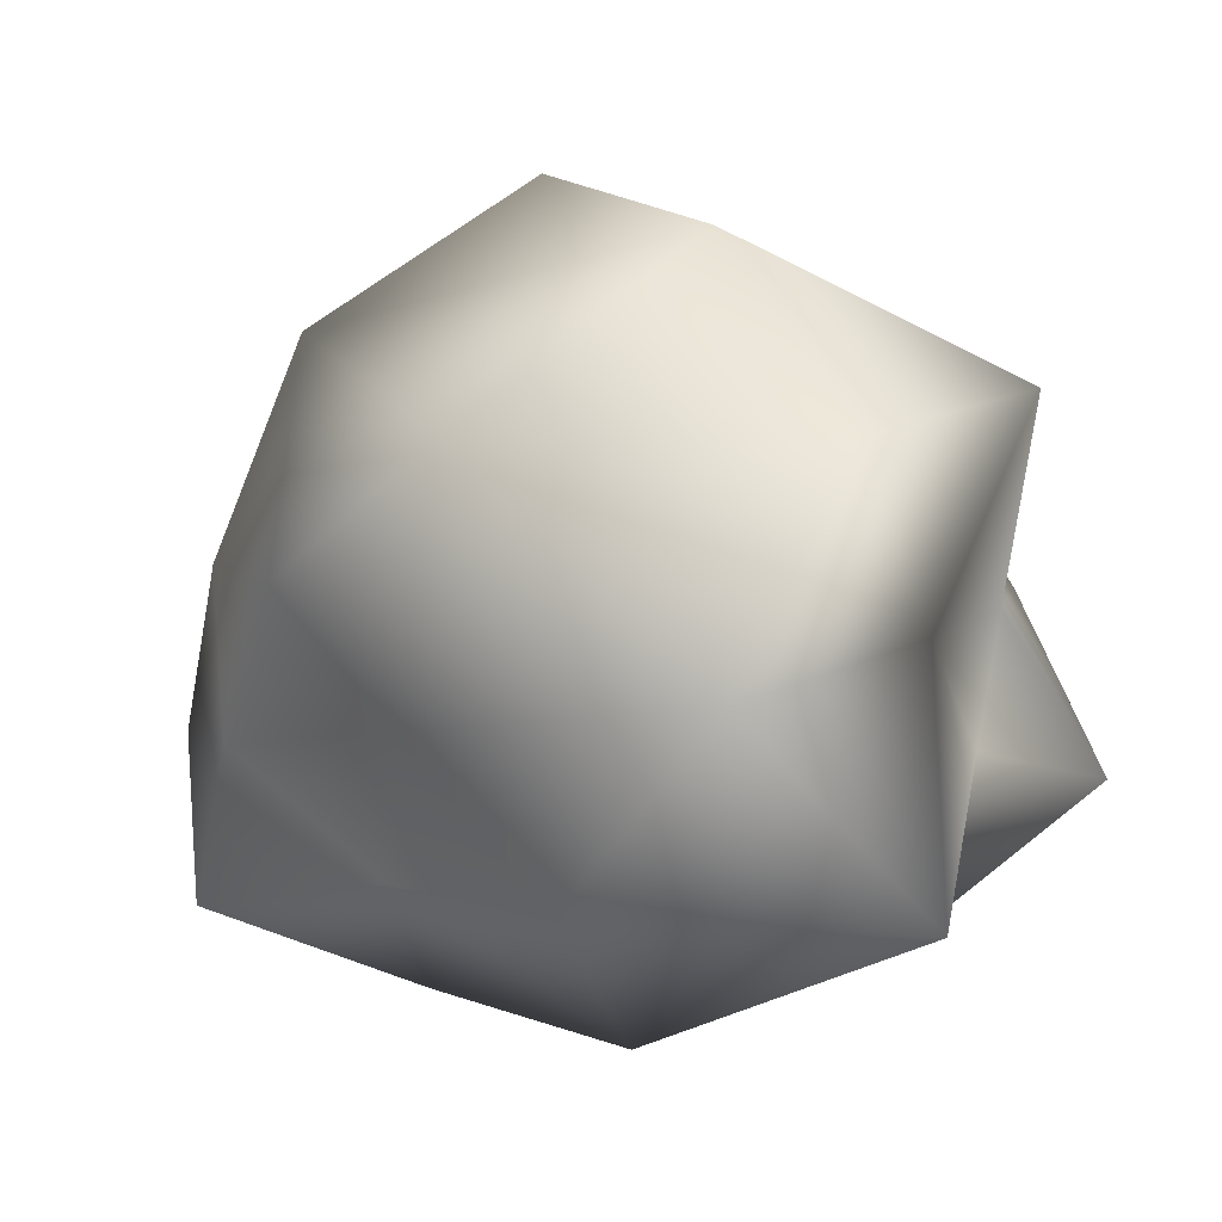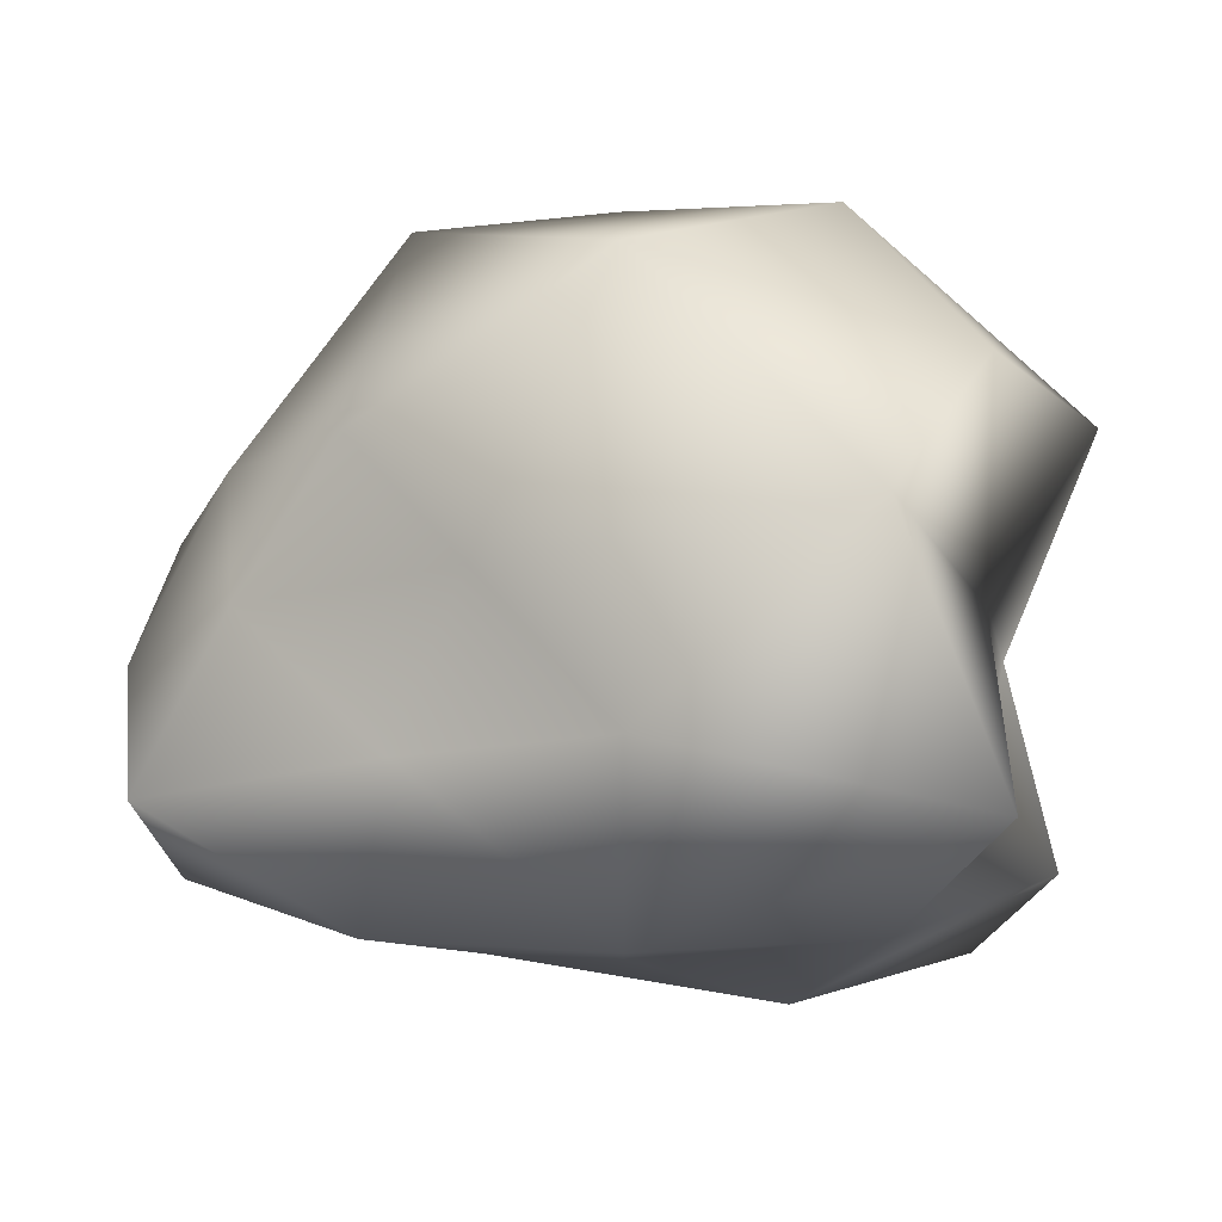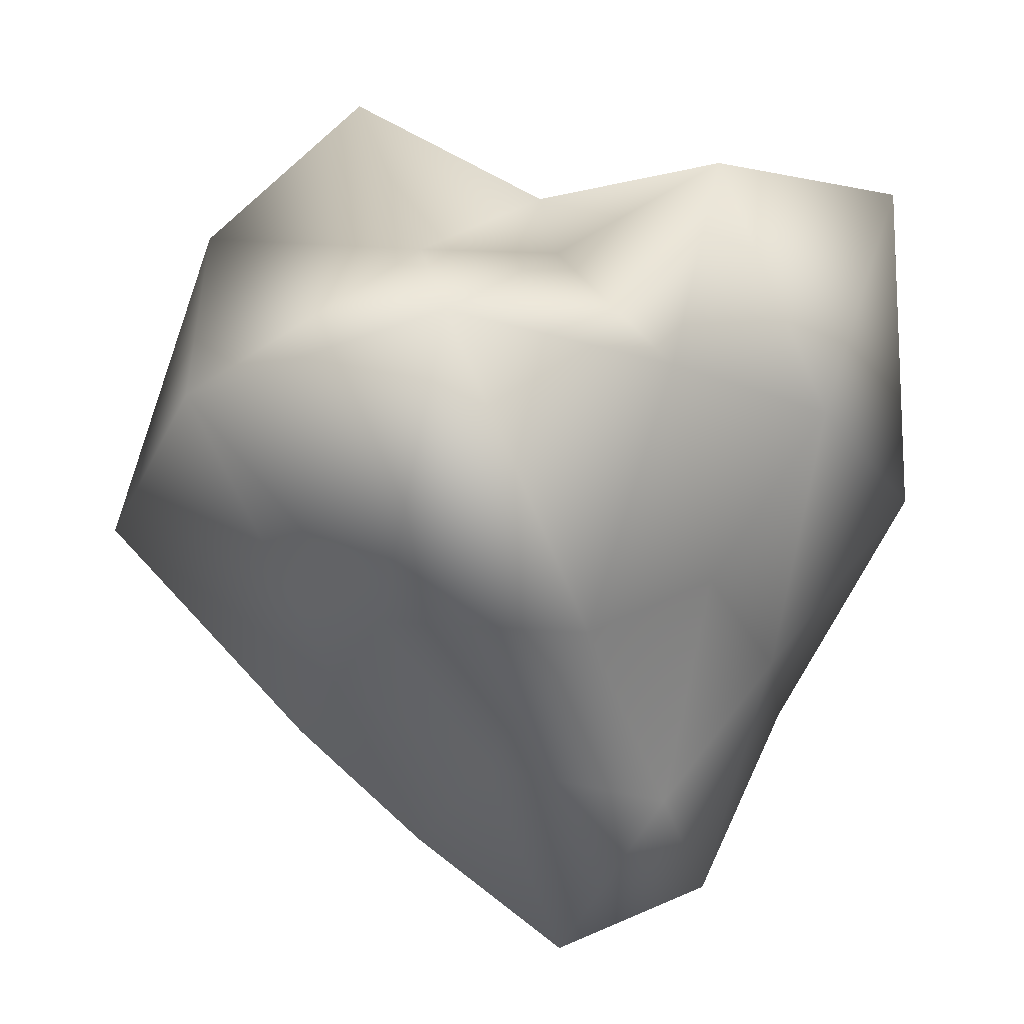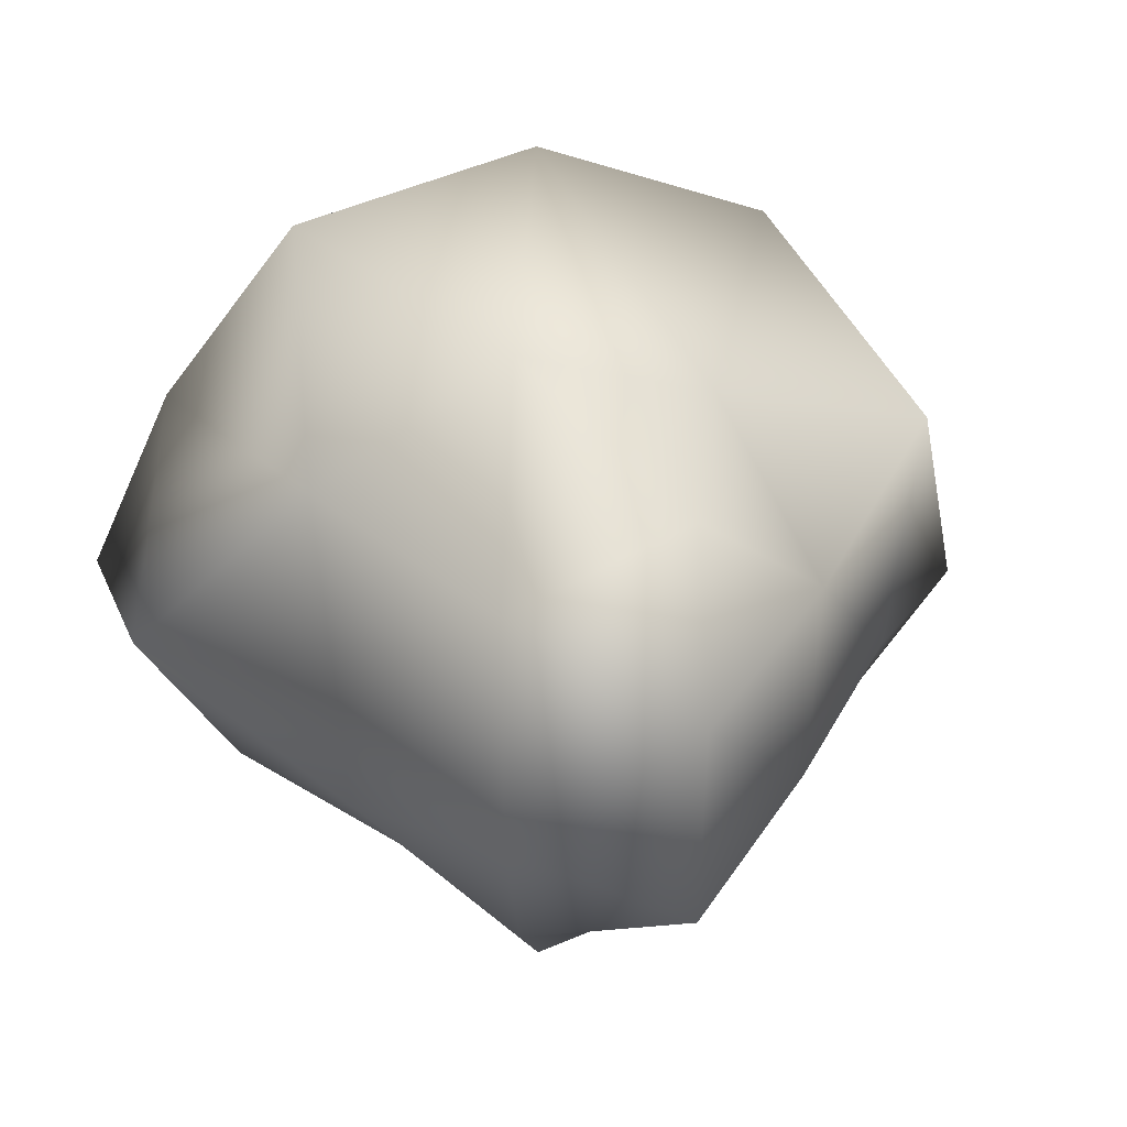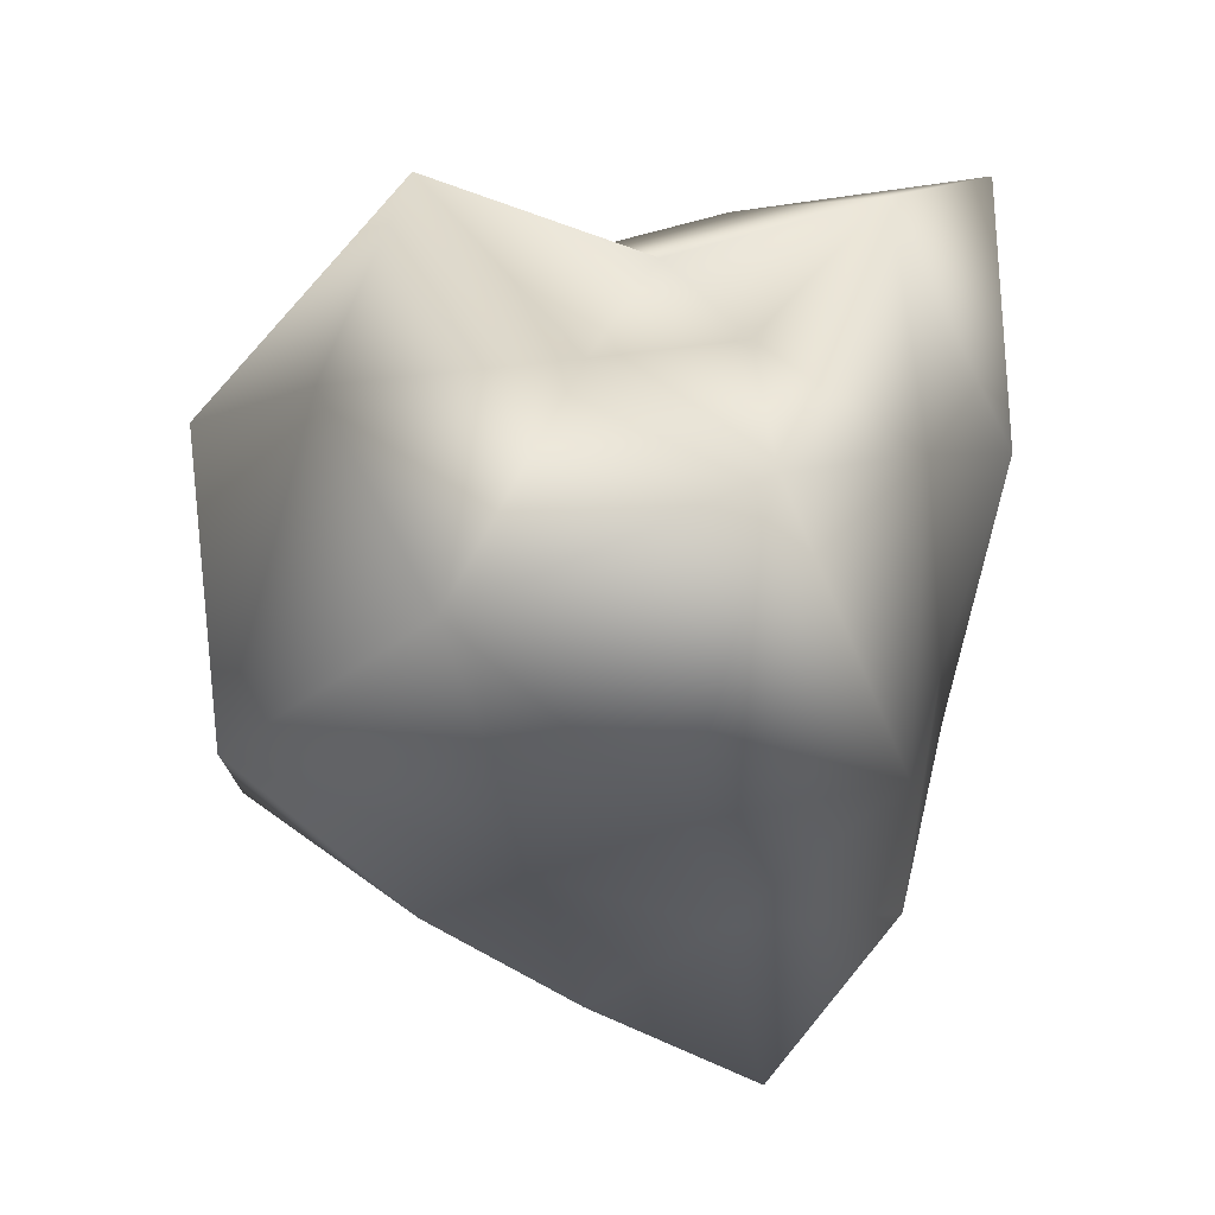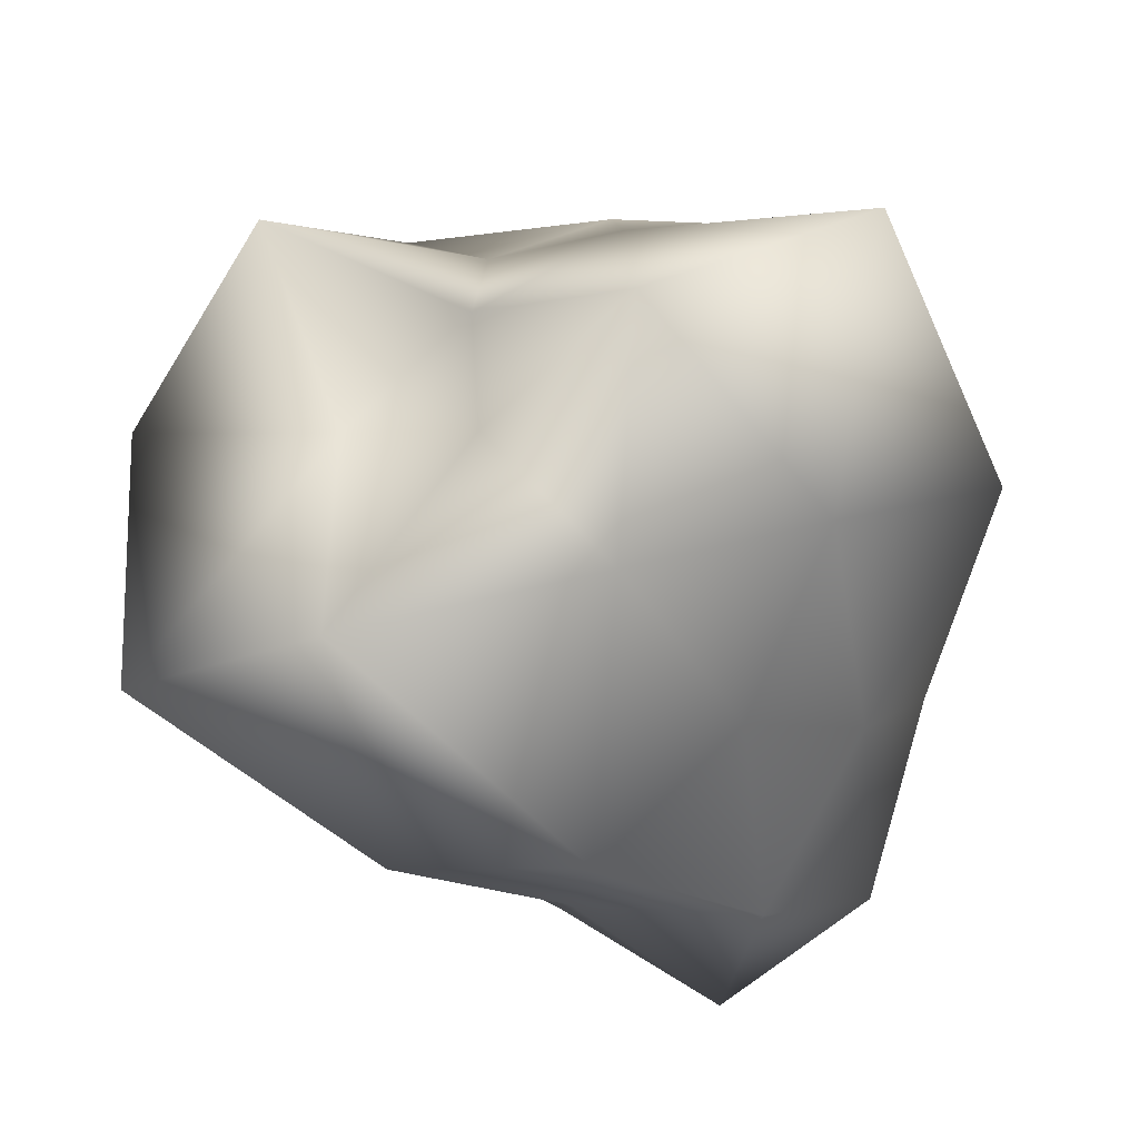
<metadata>
{"format":"obj","ext":"obj","renderer":"f3d","projection":"perspective","resolution":1024,"background":"white","views":[{"elev":-25.7,"azim":109.7,"up":"+Z"},{"elev":-50.5,"azim":90.3,"up":"+Z"},{"elev":17.9,"azim":173.2,"up":"+Y"},{"elev":13.7,"azim":-19.5,"up":"+Z"},{"elev":28.3,"azim":145.6,"up":"+Y"},{"elev":-48.4,"azim":-162.0,"up":"+Z"}]}
</metadata>
<code>
g object
v 0 -3.289e-05 187.6
v -40.23 95.68 105.3
v -99.14 -3.307e-05 160.4
v 43.77 104 114.6
v 0 126.9 53.66
v 97.8 -3.254e-05 158.2
v -135.1 75.65 83.49
v -56.96 136 35.21
v -155 140.5 0
v -56.96 136 35.21
v -68.99 163.9 -42.64
v -155 140.5 0
v 0 142.1 0
v 0 130.3 -54.65
v 0 142.1 0
v -56.96 136 35.21
v 0 142.1 0
v 73.91 176.1 45.68
v 0 142.1 0
v 0 142.1 0
v 54.32 128.8 -33.57
v 141.2 128.3 0
v 0 142.1 0
v 144.9 81.35 89.56
v 186.8 -3.27e-05 0
v 136.1 -76.47 84.12
v 108.2 -98.72 0
v 152.7 85.8 -94.38
v 94.38 -53.03 -58.33
v 79.52 -2.65e-05 -128.7
v 54.39 129.1 -142.4
v -40 94.97 -104.7
v 0 -2.629e-05 -150.4
v -59.16 -1.97e-05 -95.72
v -39.78 -94.56 -104.2
v 34.25 -81.3 -89.66
v 0 -176.2 -74.08
v 58.13 -138.4 -35.93
v 0 -184.7 0
v 0 -184.7 0
v 61.33 -145.8 37.9
v 0 -172.6 72.82
v 0 -184.7 0
v 0 -184.7 0
v -69.46 -165.7 -42.93
v -72.28 -171.7 44.67
v -111.9 -101.5 0
v -72.28 -171.7 44.67
v 0 -184.7 0
v 0 -184.7 0
v -111.2 -62.45 68.7
v -111.9 -101.5 0
v -47.66 -113.4 124.8
v 39.26 -93.32 102.8
v -167 -2.92e-05 0
v -111.6 62.55 -68.98
v -167 -2.92e-05 0
v -94.43 -52.77 -58.36
f 1 2 3
f 2 4 5
f 4 1 6
f 1 4 2
f 2 7 3
f 7 8 9
f 8 2 5
f 2 8 7
f 10 11 12
f 11 13 14
f 15 8 5
f 16 17 11
f 18 19 5
f 20 21 14
f 21 18 22
f 18 21 23
f 4 18 5
f 18 24 22
f 24 4 6
f 4 24 18
f 24 25 22
f 25 26 27
f 26 24 6
f 24 26 25
f 25 28 22
f 28 29 30
f 29 25 27
f 25 29 28
f 21 31 14
f 31 28 30
f 28 21 22
f 21 28 31
f 31 32 14
f 32 33 34
f 33 31 30
f 31 33 32
f 33 35 34
f 35 36 37
f 36 33 30
f 33 36 35
f 36 38 37
f 38 29 27
f 29 36 30
f 36 29 38
f 38 39 37
f 40 41 42
f 41 38 27
f 38 41 43
f 44 45 37
f 45 46 47
f 48 49 42
f 50 46 45
f 48 51 52
f 51 53 3
f 53 48 42
f 48 53 51
f 53 1 3
f 1 54 6
f 54 53 42
f 53 54 1
f 41 54 42
f 54 26 6
f 26 41 27
f 41 26 54
f 55 7 9
f 7 51 3
f 51 55 52
f 55 51 7
f 56 57 12
f 57 58 47
f 58 56 34
f 56 58 57
f 11 56 12
f 56 32 34
f 32 11 14
f 11 32 56
f 45 35 37
f 35 58 34
f 58 45 47
f 45 58 35

</code>
